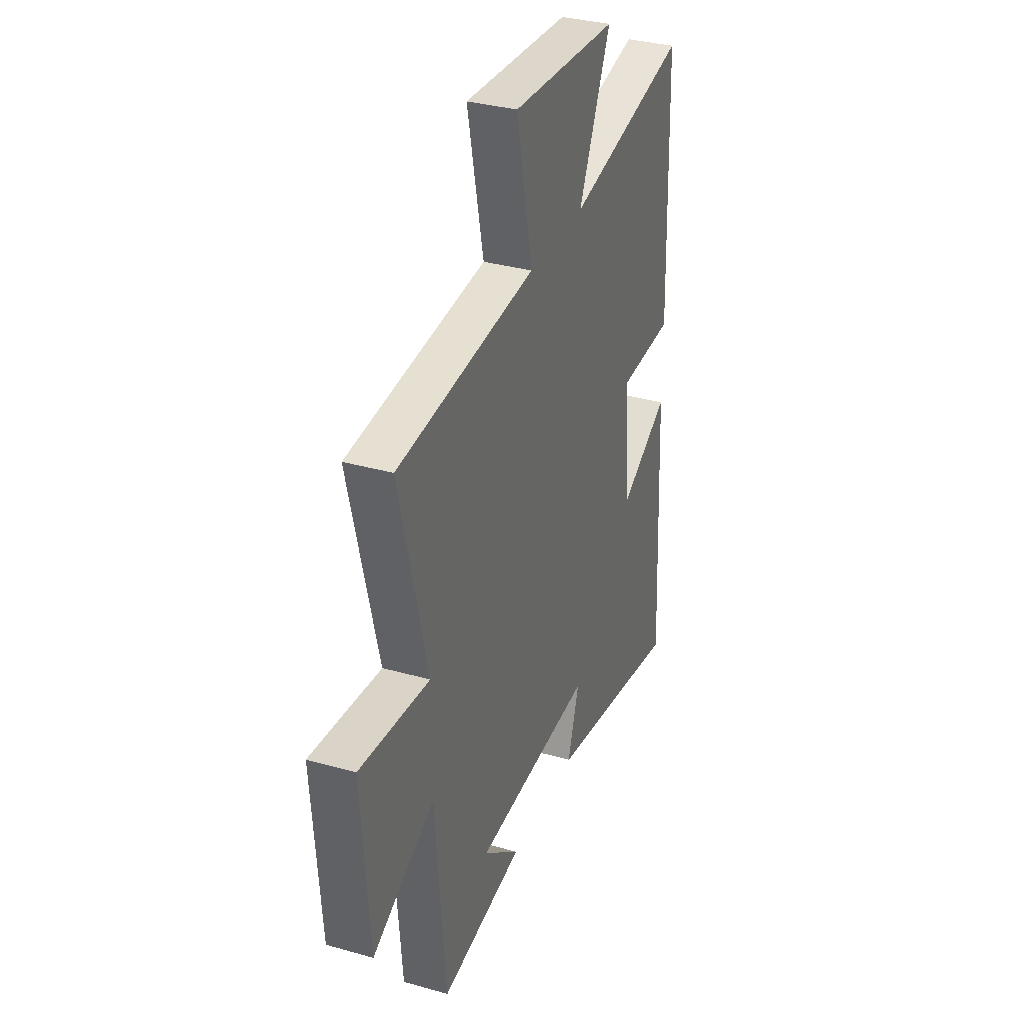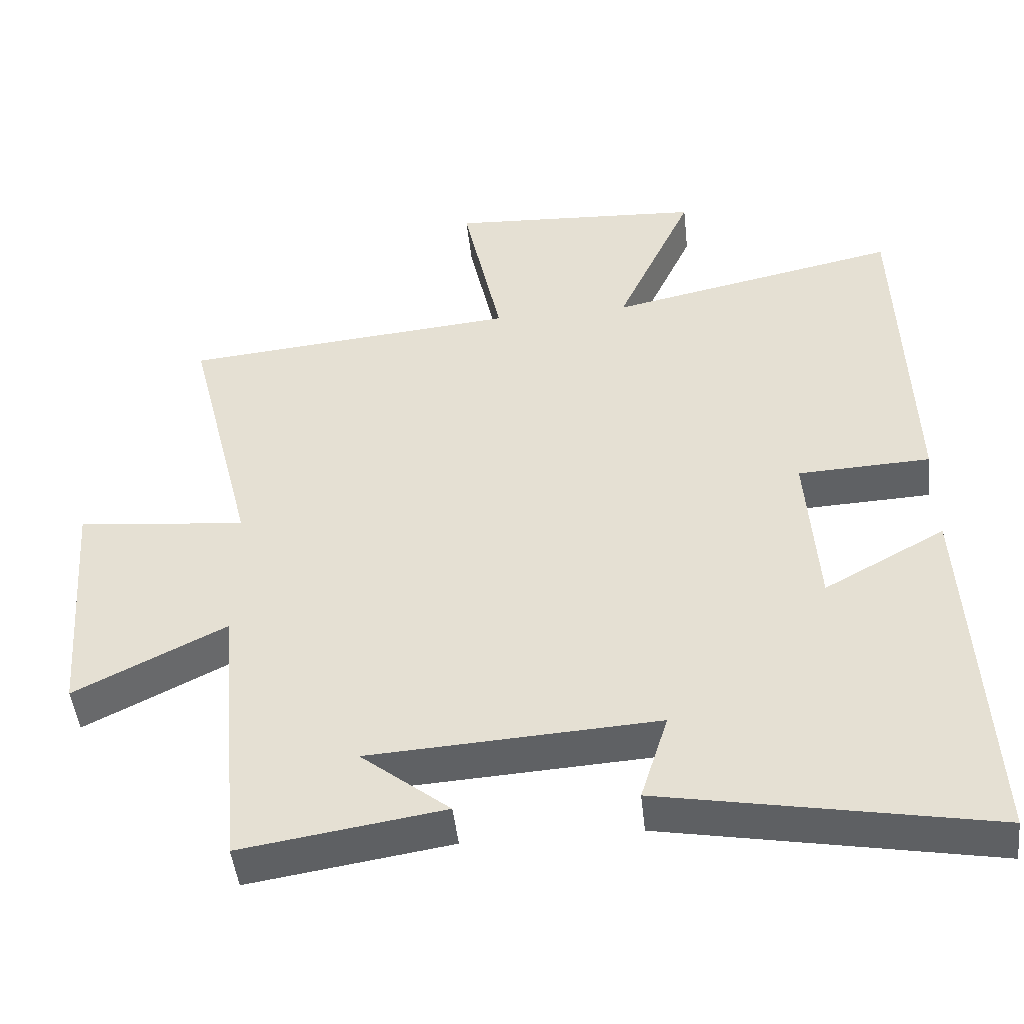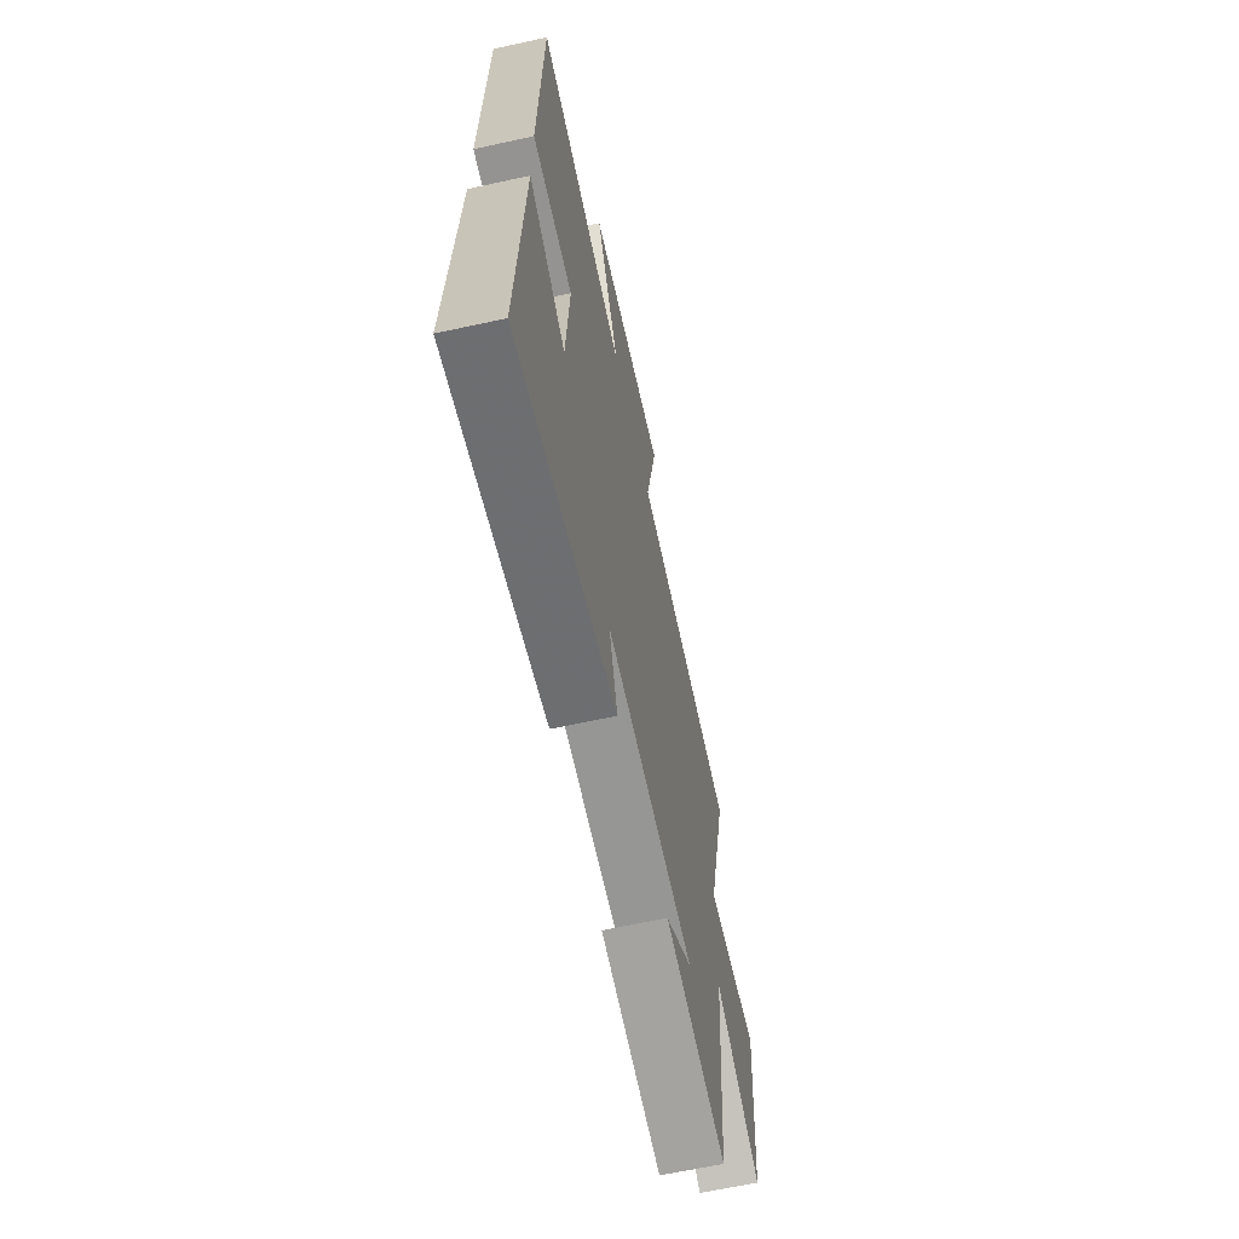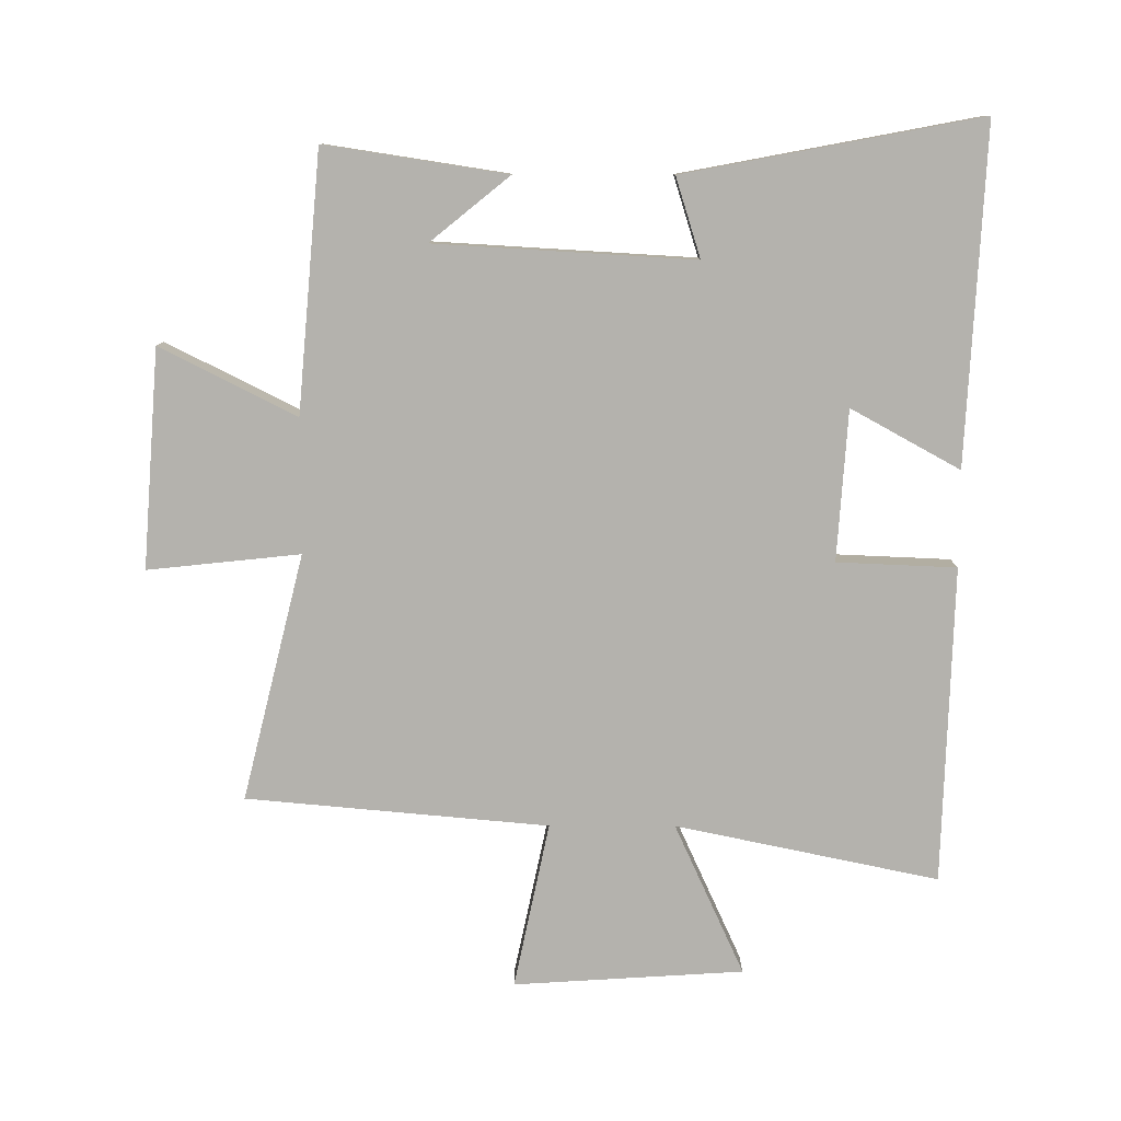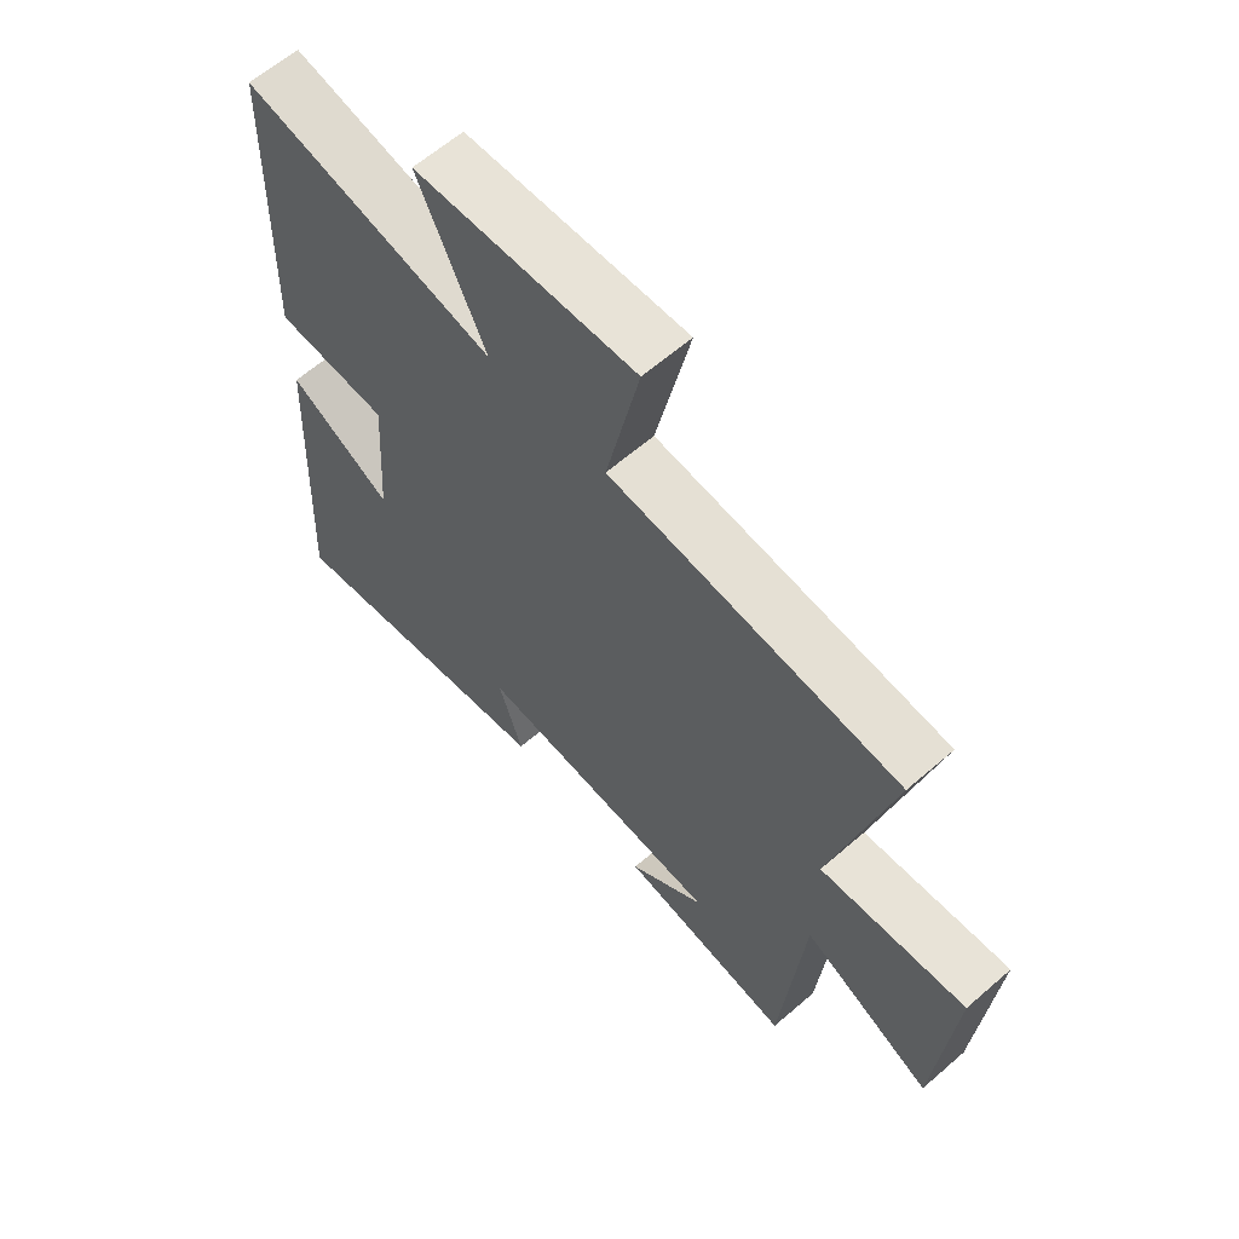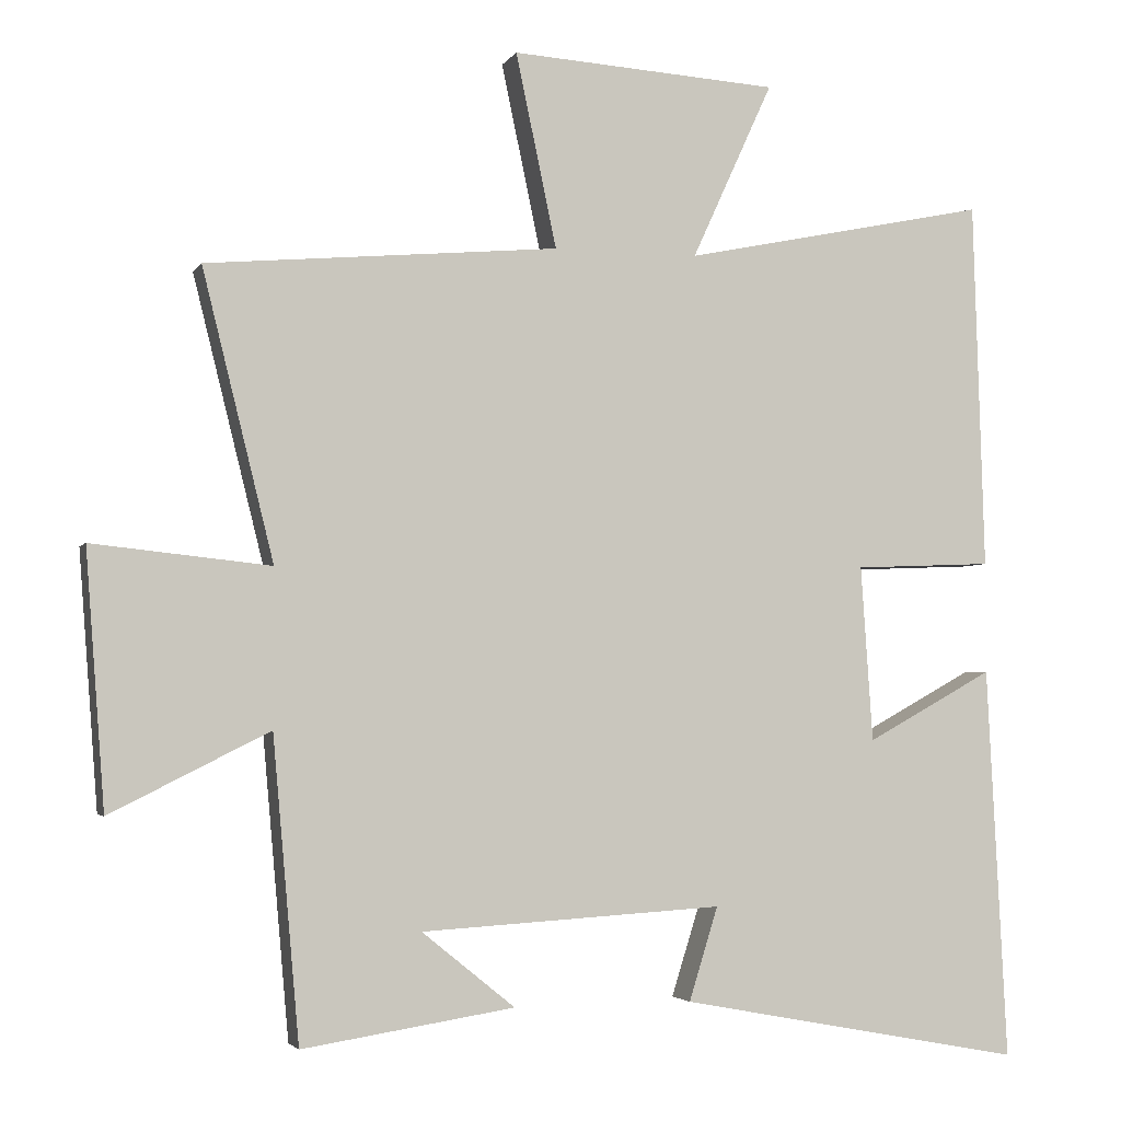
<metadata>
{"format":"obj","ext":"obj","renderer":"f3d","projection":"perspective","resolution":1024,"background":"white","views":[{"elev":33.7,"azim":111.1,"up":"+Z"},{"elev":-47.1,"azim":-173.8,"up":"+Z"},{"elev":-64.5,"azim":-77.6,"up":"+Z"},{"elev":-79.6,"azim":179.9,"up":"+Y"},{"elev":62.6,"azim":48.7,"up":"+Z"},{"elev":-3.3,"azim":163.1,"up":"+Z"}]}
</metadata>
<code>
v 0.464 0.07 -0.544
v 0.179 0.07 -0.5
v 0.304 0.07 -0.399
v -0.102 0.07 -0.375
v -0.063 0.07 -0.5
v -0.527 0.07 -0.587
v -0.5 0.07 -0.06
v -0.329 0.07 -0.154
v -0.313 0.07 0.082
v -0.5 0.07 0.09
v -0.485 0.07 0.586
v -0.073 0.07 0.5
v -0.182 0.07 0.738
v 0.178 0.07 0.76
v 0.123 0.07 0.5
v 0.596 0.07 0.457
v 0.5 0.07 0.071
v 0.739 0.07 0.096
v 0.713 0.07 -0.246
v 0.5 0.07 -0.139
v 0.464 0 -0.544
v 0.179 0 -0.5
v 0.304 0 -0.399
v -0.102 0 -0.375
v -0.063 0 -0.5
v -0.527 0 -0.587
v -0.5 0 -0.06
v -0.329 0 -0.154
v -0.313 0 0.082
v -0.5 0 0.09
v -0.485 0 0.586
v -0.073 0 0.5
v -0.182 0 0.738
v 0.178 0 0.76
v 0.123 0 0.5
v 0.596 0 0.457
v 0.5 0 0.071
v 0.739 0 0.096
v 0.713 0 -0.246
v 0.5 0 -0.139
f 17 18 19 20
f 17 20 1
f 15 16 17
f 15 17 1
f 12 13 14 15
f 12 15 1
f 9 10 11 12
f 8 9 12
f 5 6 7 8
f 4 5 8
f 3 4 8 12
f 1 2 3
f 1 3 12
f 40 39 38 37
f 21 40 37
f 37 36 35
f 21 37 35
f 35 34 33 32
f 21 35 32
f 32 31 30 29
f 32 29 28
f 28 27 26 25
f 28 25 24
f 32 28 24 23
f 23 22 21
f 32 23 21
f 1 21 22 2
f 2 22 23 3
f 3 23 24 4
f 4 24 25 5
f 5 25 26 6
f 6 26 27 7
f 7 27 28 8
f 8 28 29 9
f 9 29 30 10
f 10 30 31 11
f 11 31 32 12
f 12 32 33 13
f 13 33 34 14
f 14 34 35 15
f 15 35 36 16
f 16 36 37 17
f 17 37 38 18
f 18 38 39 19
f 19 39 40 20
f 20 40 21 1

</code>
